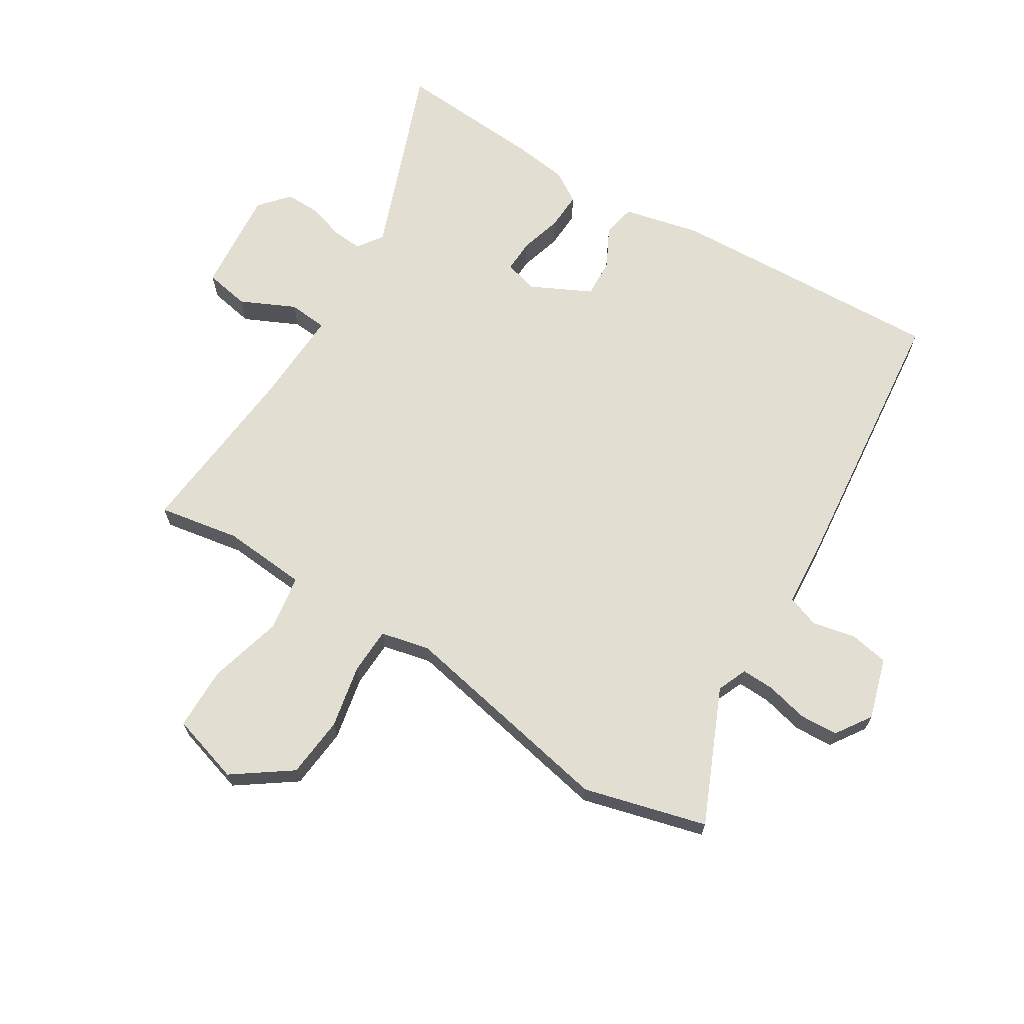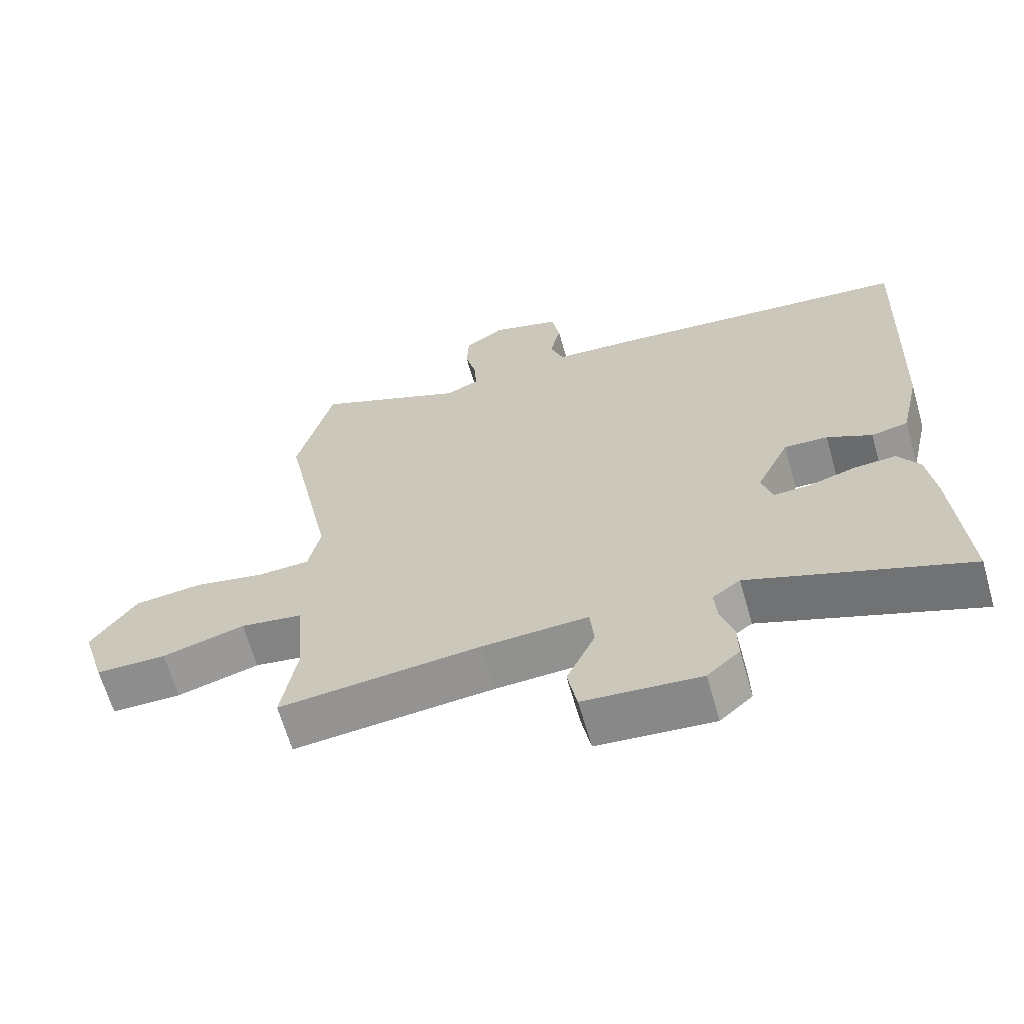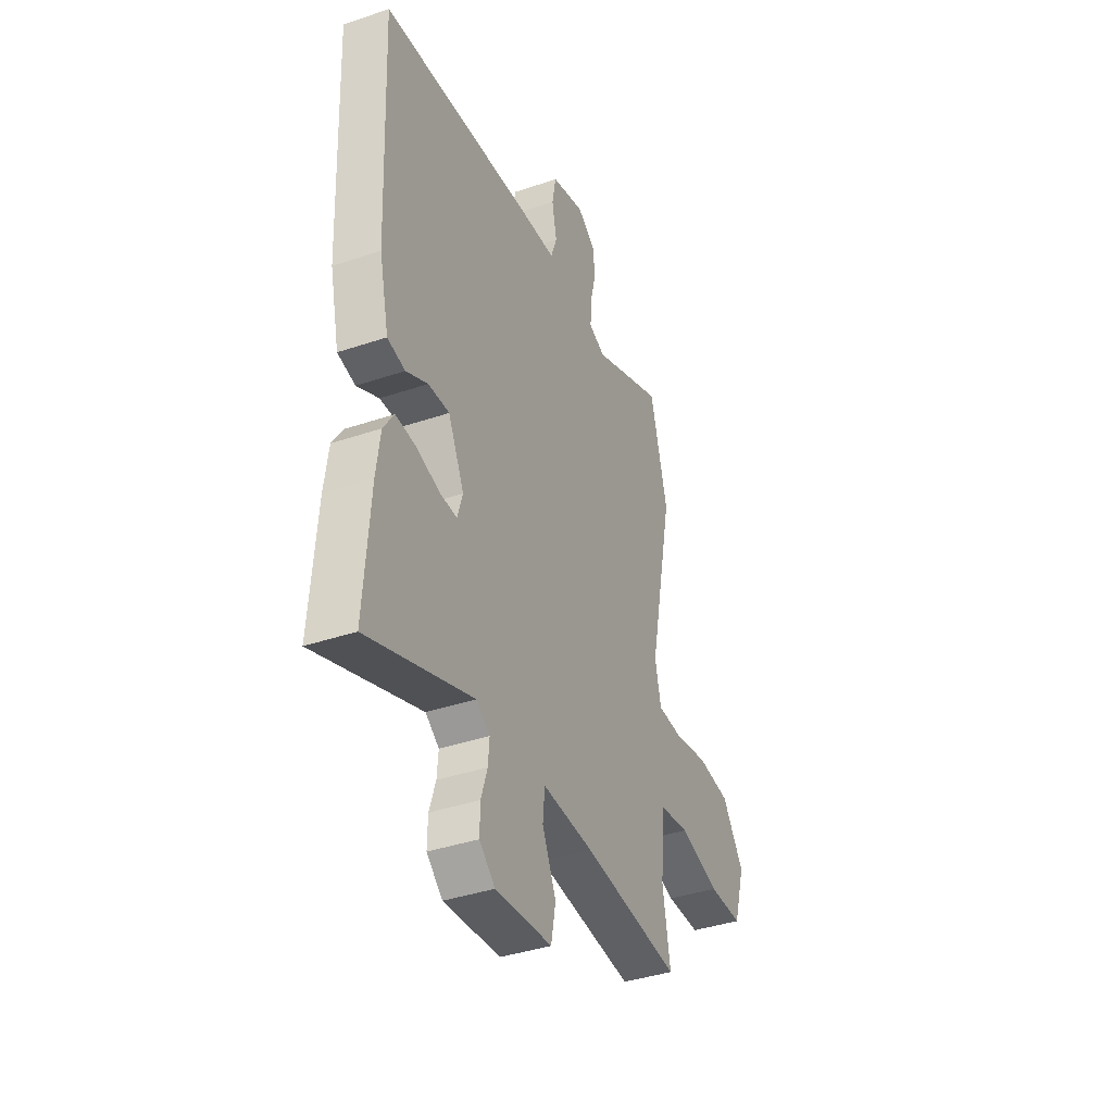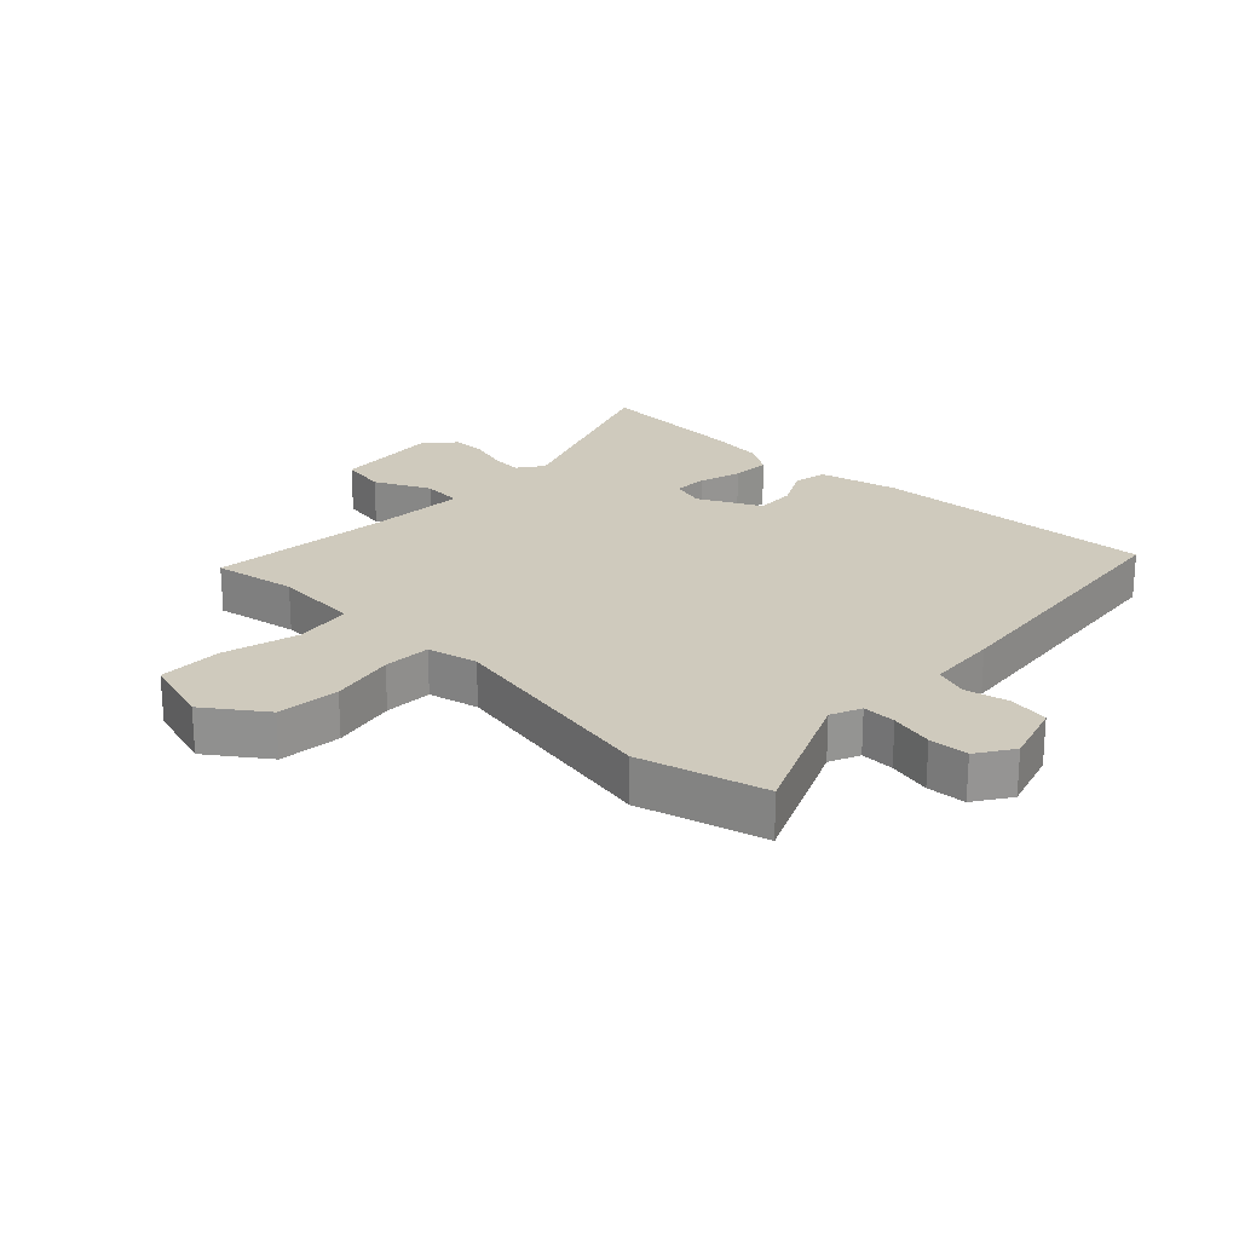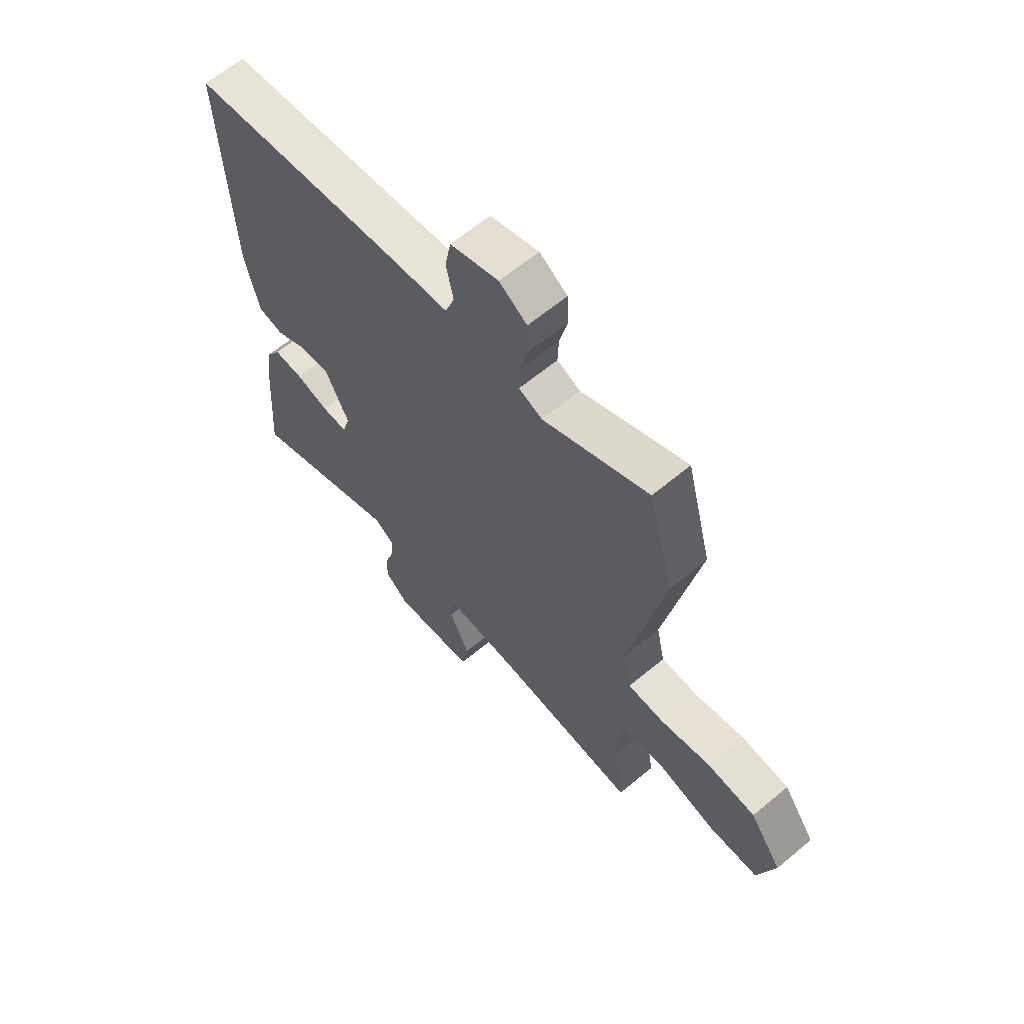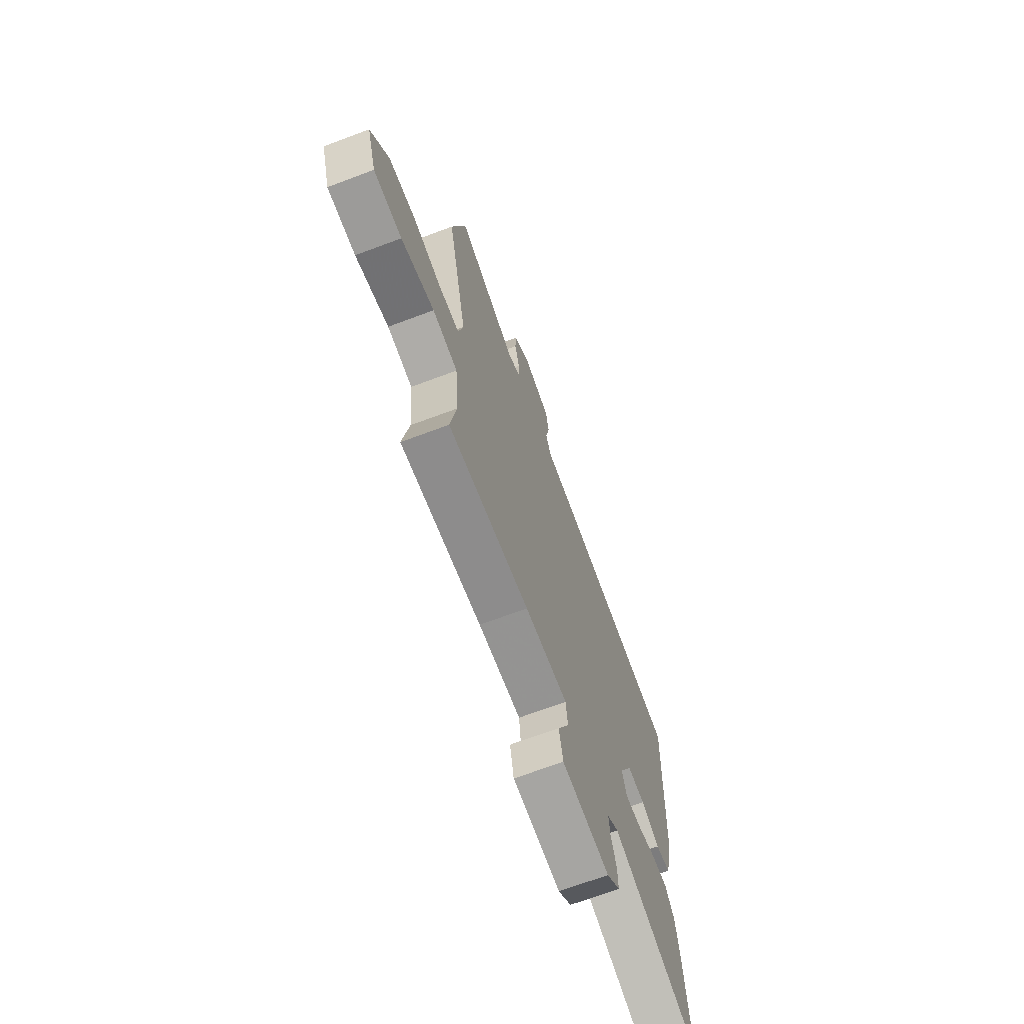
<metadata>
{"format":"obj","ext":"obj","renderer":"f3d","projection":"perspective","resolution":1024,"background":"white","views":[{"elev":67.5,"azim":-58.5,"up":"+Y"},{"elev":-64.9,"azim":16.0,"up":"+Z"},{"elev":-39.1,"azim":113.0,"up":"+Z"},{"elev":22.9,"azim":-46.5,"up":"+Y"},{"elev":62.9,"azim":-130.2,"up":"+Z"},{"elev":-69.2,"azim":-69.4,"up":"+Z"}]}
</metadata>
<code>
v 0.525 0.07 0.473
v 0.506 0.07 0.017
v 0.477 0.07 -0.11
v 0.423 0.07 -0.121
v 0.357 0.07 -0.087
v 0.293 0.07 -0.084
v 0.244 0.07 -0.184
v 0.26 0.07 -0.238
v 0.314 0.07 -0.236
v 0.383 0.07 -0.216
v 0.445 0.07 -0.213
v 0.477 0.07 -0.263
v 0.489 0.07 -0.352
v 0.507 0.07 -0.595
v 0.188 0.07 -0.476
v 0.147 0.07 -0.505
v 0.151 0.07 -0.555
v 0.17 0.07 -0.615
v 0.171 0.07 -0.672
v 0.123 0.07 -0.714
v -0.049 0.07 -0.699
v -0.063 0.07 -0.625
v -0.021 0.07 -0.535
v -0.027 0.07 -0.471
v -0.183 0.07 -0.478
v -0.48 0.07 -0.506
v -0.457 0.07 -0.372
v -0.469 0.07 -0.233
v -0.561 0.07 -0.219
v -0.683 0.07 -0.252
v -0.787 0.07 -0.251
v -0.822 0.07 -0.136
v -0.755 0.07 -0.041
v -0.654 0.07 -0.031
v -0.55 0.07 -0.052
v -0.473 0.07 -0.049
v -0.455 0.07 0.032
v -0.528 0.07 0.393
v -0.475 0.07 0.595
v -0.254 0.07 0.499
v -0.205 0.07 0.52
v -0.207 0.07 0.574
v -0.224 0.07 0.643
v -0.221 0.07 0.706
v -0.163 0.07 0.745
v -0.062 0.07 0.715
v -0.05 0.07 0.651
v -0.065 0.07 0.58
v -0.046 0.07 0.527
v 0.068 0.07 0.519
v 0.525 0 0.473
v 0.506 0 0.017
v 0.477 0 -0.11
v 0.423 0 -0.121
v 0.357 0 -0.087
v 0.293 0 -0.084
v 0.244 0 -0.184
v 0.26 0 -0.238
v 0.314 0 -0.236
v 0.383 0 -0.216
v 0.445 0 -0.213
v 0.477 0 -0.263
v 0.489 0 -0.352
v 0.507 0 -0.595
v 0.188 0 -0.476
v 0.147 0 -0.505
v 0.151 0 -0.555
v 0.17 0 -0.615
v 0.171 0 -0.672
v 0.123 0 -0.714
v -0.049 0 -0.699
v -0.063 0 -0.625
v -0.021 0 -0.535
v -0.027 0 -0.471
v -0.183 0 -0.478
v -0.48 0 -0.506
v -0.457 0 -0.372
v -0.469 0 -0.233
v -0.561 0 -0.219
v -0.683 0 -0.252
v -0.787 0 -0.251
v -0.822 0 -0.136
v -0.755 0 -0.041
v -0.654 0 -0.031
v -0.55 0 -0.052
v -0.473 0 -0.049
v -0.455 0 0.032
v -0.528 0 0.393
v -0.475 0 0.595
v -0.254 0 0.499
v -0.205 0 0.52
v -0.207 0 0.574
v -0.224 0 0.643
v -0.221 0 0.706
v -0.163 0 0.745
v -0.062 0 0.715
v -0.05 0 0.651
v -0.065 0 0.58
v -0.046 0 0.527
v 0.068 0 0.519
f 49 50 1 2
f 45 46 47 48
f 45 48 49
f 42 43 44 45
f 41 42 45 49
f 40 41 49 2
f 37 38 39 40
f 36 37 40 2
f 32 33 34 35
f 32 35 36
f 29 30 31 32
f 28 29 32 36
f 27 28 36 2
f 25 26 27
f 24 25 27
f 20 21 22 23
f 20 23 24
f 17 18 19 20
f 16 17 20 24
f 15 16 24 27
f 13 14 15
f 9 10 11 12
f 8 9 12 13
f 2 3 4 5
f 2 5 6
f 27 2 6
f 8 13 15 27
f 7 8 27
f 6 7 27
f 52 51 100 99
f 98 97 96 95
f 99 98 95
f 95 94 93 92
f 99 95 92 91
f 52 99 91 90
f 90 89 88 87
f 52 90 87 86
f 85 84 83 82
f 86 85 82
f 82 81 80 79
f 86 82 79 78
f 52 86 78 77
f 77 76 75
f 77 75 74
f 73 72 71 70
f 74 73 70
f 70 69 68 67
f 74 70 67 66
f 77 74 66 65
f 65 64 63
f 62 61 60 59
f 63 62 59 58
f 55 54 53 52
f 56 55 52
f 56 52 77
f 77 65 63 58
f 77 58 57
f 77 57 56
f 1 51 52 2
f 2 52 53 3
f 3 53 54 4
f 4 54 55 5
f 5 55 56 6
f 6 56 57 7
f 7 57 58 8
f 8 58 59 9
f 9 59 60 10
f 10 60 61 11
f 11 61 62 12
f 12 62 63 13
f 13 63 64 14
f 14 64 65 15
f 15 65 66 16
f 16 66 67 17
f 17 67 68 18
f 18 68 69 19
f 19 69 70 20
f 20 70 71 21
f 21 71 72 22
f 22 72 73 23
f 23 73 74 24
f 24 74 75 25
f 25 75 76 26
f 26 76 77 27
f 27 77 78 28
f 28 78 79 29
f 29 79 80 30
f 30 80 81 31
f 31 81 82 32
f 32 82 83 33
f 33 83 84 34
f 34 84 85 35
f 35 85 86 36
f 36 86 87 37
f 37 87 88 38
f 38 88 89 39
f 39 89 90 40
f 40 90 91 41
f 41 91 92 42
f 42 92 93 43
f 43 93 94 44
f 44 94 95 45
f 45 95 96 46
f 46 96 97 47
f 47 97 98 48
f 48 98 99 49
f 49 99 100 50
f 50 100 51 1

</code>
